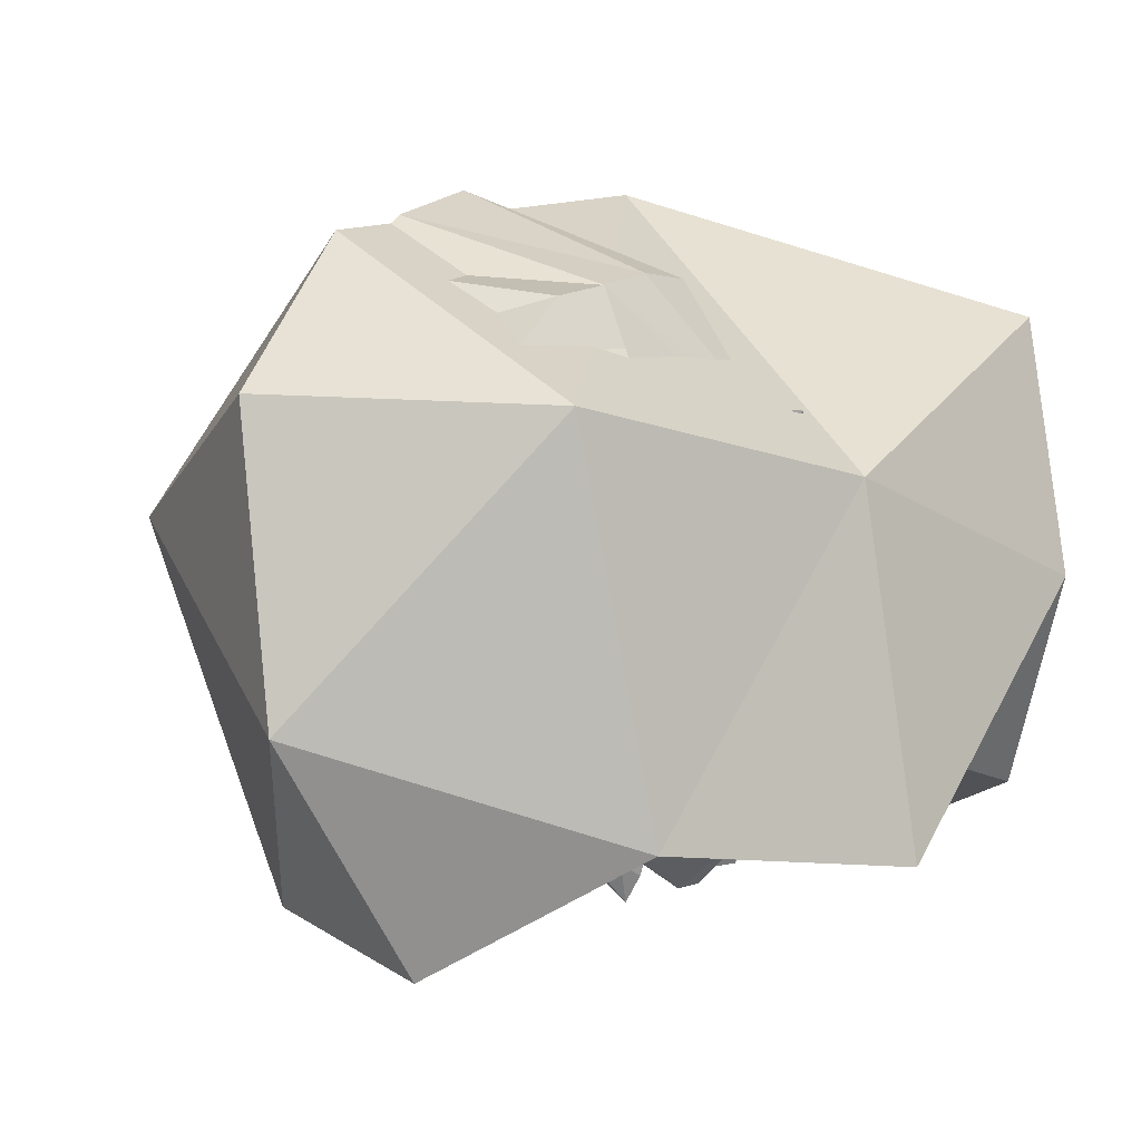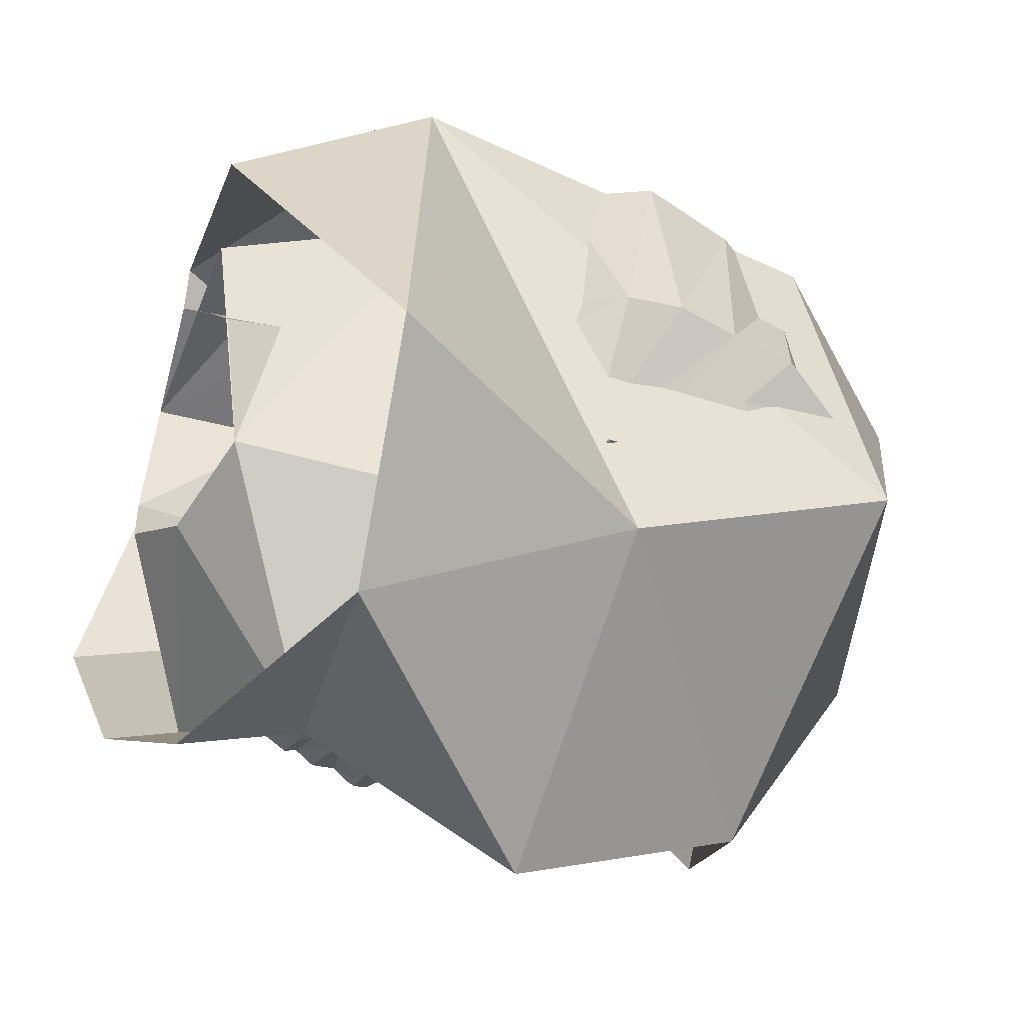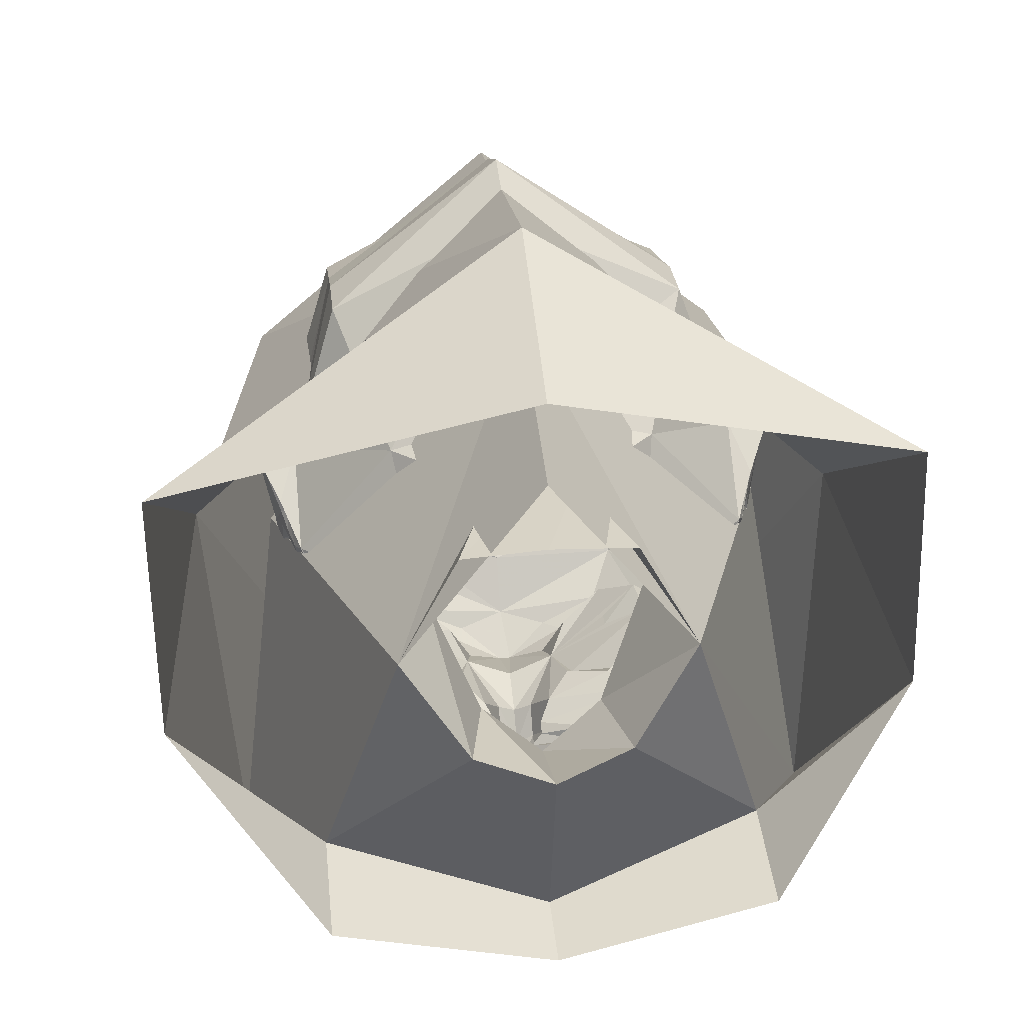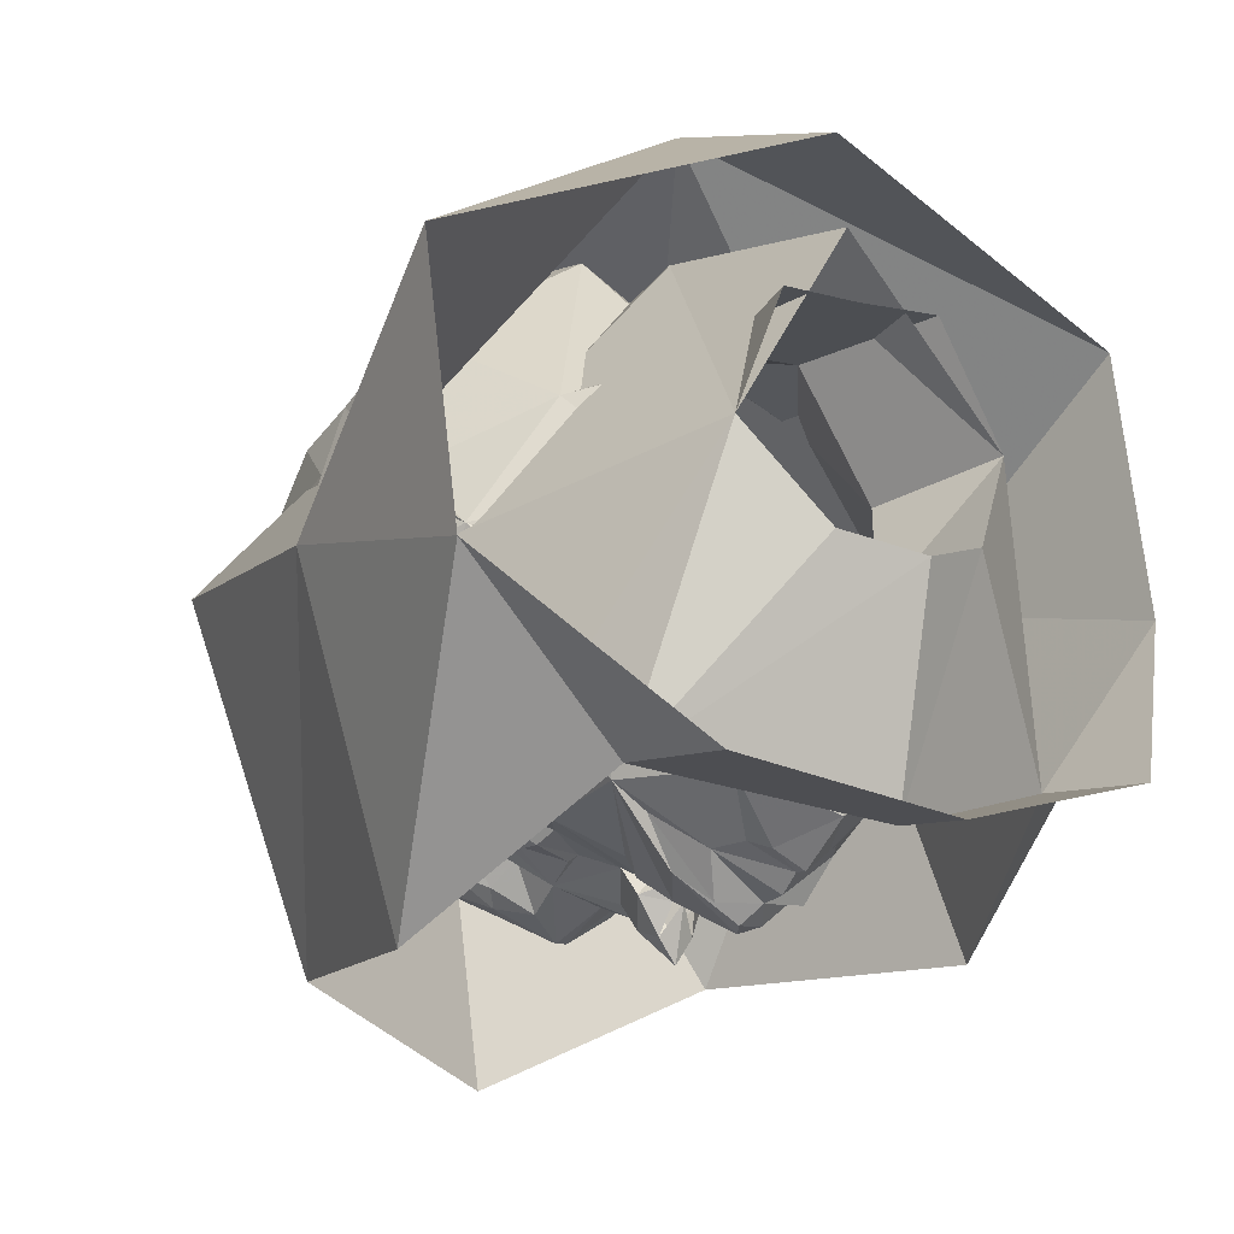
<metadata>
{"format":"obj","ext":"obj","renderer":"f3d","projection":"perspective","resolution":1024,"background":"white","views":[{"elev":-15.5,"azim":39.0,"up":"+Z"},{"elev":8.3,"azim":-112.0,"up":"+Z"},{"elev":39.1,"azim":174.1,"up":"+Z"},{"elev":-8.3,"azim":143.3,"up":"+Z"}]}
</metadata>
<code>
v 0 -0.6484 -0.3438
v 0 -0.7109 0.03906
v -0.3359 -0.5312 0
v -0.2891 -0.3281 -0.4609
v 0 -0.4062 -0.5859
v 0.2891 -0.3281 -0.4609
v 0.3359 -0.5312 0
v 0 -0.5625 0.2812
v 0 -0.007812 0.5078
v -0.4375 -0.1172 0
v -0.3984 0.03125 -0.4375
v -0.3359 -0.1172 -0.01562
v 0 -0.5469 0.1562
v 0.3359 -0.1172 -0.01562
v 0.3984 0.03125 -0.4375
v 0.4375 -0.1172 0
v -0.1875 0.3281 0.1016
v -0.2891 0.2734 -0.2578
v -0.1016 0.3828 -0.01562
v -0.07812 0.2422 -0.0625
v -0.1406 0.1641 0.0625
v -0.1094 0.3125 0.25
v -0.05469 0.1406 0.2188
v 0 0.3047 0.25
v 0 0.1406 0.2188
v 0.1094 0.3125 0.25
v 0.05469 0.1406 0.2188
v 0.1875 0.3281 0.1016
v 0.1406 0.1641 0.0625
v 0.1016 0.3828 -0.01562
v 0.2891 0.2734 -0.2578
v 0 -0.02344 0.3594
v 0 0.2891 0.3359
v -0.4844 0.2656 -0.04688
v -0.4844 0.2031 0.2812
v 0 0.2734 0.4453
v 0.4844 0.2031 0.2812
v 0.4844 0.2656 -0.04688
v 0.2891 0.4375 -0.2578
v 0 0.4609 -0.3125
v 0 0.3594 -0.3125
v -0.2891 0.4375 -0.2578
v 0 0.4141 -0.03906
v 0 0.2656 -0.125
v 0 0.2734 -0.2578
v -0.09375 0.25 -0.2109
v -0.125 0.2266 -0.1406
v -0.1875 0.1484 -0.05469
v -0.2969 0 0.02344
v -0.1719 0 0.1797
v 0 0.01562 0.2422
v 0.1719 0 0.1797
v 0.2969 0 0.02344
v 0.1875 0.1484 -0.05469
v 0.125 0.2266 -0.1406
v 0.07812 0.2422 -0.0625
v 0 -0.01562 -0.4453
v -0.02344 -0.01562 -0.4141
v 0 0 -0.375
v 0.02344 -0.01562 -0.4141
v 0.02344 -0.05469 -0.4062
v 0 -0.05469 -0.4219
v -0.02344 -0.05469 -0.4062
v -0.04688 -0.02344 -0.3672
v -0.01562 0 -0.375
v -0.03125 -0.007812 -0.3594
v -0.07812 0.01562 -0.3516
v -0.1875 0.1172 -0.2578
v -0.1016 0.1094 -0.3516
v 0 0.09375 -0.4141
v 0.01562 0 -0.375
v 0.1016 0.1094 -0.3516
v 0.1875 0.1172 -0.2578
v 0.07812 0.01562 -0.3516
v 0.03125 -0.007812 -0.3594
v 0.04688 -0.02344 -0.3672
v 0.02344 -0.08594 -0.375
v 0 -0.09375 -0.3906
v -0.02344 -0.08594 -0.375
v -0.04688 -0.05469 -0.3359
v -0.03125 -0.02344 -0.3516
v -0.09375 0.01562 -0.3281
v -0.1719 -0.01562 -0.2891
v -0.2969 -0.01562 -0.03906
v -0.2344 0.125 -0.07812
v -0.1172 0.2344 -0.25
v -0.0625 0.1875 -0.3203
v -0.08594 0.1562 -0.3281
v -0.1406 0.1172 -0.2891
v -0.0625 0.1328 -0.3828
v 0 0.1406 -0.3828
v -0.01562 0.1172 -0.4062
v 0.01562 0.1172 -0.4062
v 0.0625 0.1328 -0.3828
v 0.1406 0.1172 -0.2891
v 0.08594 0.1562 -0.3281
v 0.1172 0.2344 -0.25
v 0.2344 0.125 -0.07812
v 0.2969 -0.01562 -0.03906
v 0.1719 -0.01562 -0.2891
v 0.09375 0.01562 -0.3281
v 0.03125 -0.02344 -0.3516
v 0.04688 -0.05469 -0.3359
v 0.0625 -0.1641 -0.3516
v 0 -0.1562 -0.375
v -0.0625 -0.1641 -0.3516
v -0.07812 -0.09375 -0.3203
v -0.1328 -0.0625 -0.2969
v -0.007812 -0.2344 -0.4141
v 0.007812 -0.2344 -0.4141
v 0 -0.2969 -0.375
v -0.0625 -0.2734 -0.3828
v -0.08594 -0.25 -0.375
v -0.05469 -0.2109 -0.3828
v -0.08594 -0.2031 -0.3203
v -0.1406 -0.2344 -0.2891
v -0.1875 -0.1953 -0.25
v -0.1953 -0.1406 -0.25
v -0.08594 -0.1016 -0.3281
v -0.1406 -0.08594 -0.3125
v -0.2266 -0.125 -0.25
v -0.2656 -0.1172 -0.25
v -0.2969 -0.07812 -0.01562
v -0.3203 -0.0625 -0.007812
v -0.3125 -0.05469 -0.007812
v -0.3125 -0.04688 0.007812
v -0.3047 -0.01562 0.01562
v 0 0.2734 -0.2969
v -0.03906 0.2031 -0.3281
v 0 0.1953 -0.3516
v 0 0.1719 -0.375
v -0.1719 -0.3516 -0.3125
v -0.1406 -0.2891 -0.3516
v -0.1406 -0.2578 -0.3359
v -0.1016 -0.2344 -0.3516
v -0.2188 -0.1953 -0.2734
v -0.125 -0.1328 -0.3125
v -0.2031 -0.25 -0.3203
v -0.2656 -0.1953 -0.2891
v -0.2969 -0.2656 -0.25
v 0 -0.3516 -0.3125
v -0.1719 -0.3906 -0.2734
v -0.1953 -0.4141 -0.2188
v -0.2812 -0.3359 -0.1875
v -0.2969 -0.1406 -0.01562
v -0.3281 -0.1406 -0.01562
v -0.3281 -0.08594 0
v -0.3203 -0.0625 0.01562
v -0.3125 -0.03906 0.02344
v -0.3203 -0.0625 0.03906
v -0.3125 -0.05469 0.04688
v -0.3203 -0.05469 0.0625
v -0.2969 -0.1172 0.1016
v -0.2344 -0.1953 0.2734
v 0 -0.1953 0.3984
v 0.2344 -0.1953 0.2734
v 0.2969 -0.1172 0.1016
v 0.3203 -0.05469 0.0625
v 0.3125 -0.05469 0.04688
v 0.3047 -0.01562 0.01562
v 0.09375 0.25 -0.2109
v -0.2969 -0.3359 -0.03906
v -0.2109 -0.5234 -0.05469
v -0.2344 -0.5156 0.08594
v -0.2969 -0.3516 0.04688
v -0.2969 -0.1719 0.08594
v -0.2969 -0.3281 -0.1328
v -0.1953 -0.4766 -0.1641
v 0 -0.6016 -0.0625
v 0 -0.6016 0.1016
v -0.2344 -0.4375 0.1797
v -0.2656 -0.3516 0.1328
v -0.2344 -0.3516 0.2188
v -0.3281 -0.1719 0.08594
v 0.03906 0.2031 -0.3281
v 0 0.2109 -0.3516
v 0.0625 0.1875 -0.3203
v 0 -0.5391 0.2422
v 0.2344 -0.4375 0.1797
v 0.2344 -0.3516 0.2188
v 0 -0.4531 0.3359
v -0.3516 -0.1172 0.1016
v -0.3438 -0.1172 0.08594
v -0.3281 -0.1562 0.07812
v -0.3281 -0.1328 -0.007812
v -0.3281 -0.08594 0.007812
v -0.3438 -0.1172 0.07031
v -0.1953 -0.4453 -0.2109
v 0 -0.5156 -0.1953
v 0.1953 -0.4766 -0.1641
v 0.2109 -0.5234 -0.05469
v 0.2344 -0.5156 0.08594
v 0.2656 -0.3516 0.1328
v 0.2969 -0.1719 0.08594
v 0.2344 -0.2734 0.2578
v 0 -0.3359 0.4062
v -0.2344 -0.2734 0.2578
v 0 -0.4453 -0.2656
v 0.1953 -0.4453 -0.2109
v 0.2969 -0.3281 -0.1328
v 0.2969 -0.3359 -0.03906
v 0.2969 -0.3516 0.04688
v 0.2969 -0.1406 -0.01562
v 0.3281 -0.1406 -0.01562
v 0.3281 -0.1719 0.08594
v 0.3516 -0.1172 0.1016
v 0.3438 -0.1172 0.08594
v 0.3203 -0.0625 0.03906
v 0.3125 -0.03906 0.02344
v 0.3203 -0.0625 0.01562
v 0.3125 -0.04688 0.007812
v 0.3125 -0.05469 -0.007812
v 0.2969 -0.07812 -0.01562
v 0.2656 -0.1172 -0.25
v 0.1328 -0.0625 -0.2969
v 0 -0.4141 -0.2734
v 0.1953 -0.4141 -0.2188
v 0.2812 -0.3359 -0.1875
v 0.1719 -0.3906 -0.2734
v 0.2969 -0.2656 -0.25
v 0.2656 -0.1953 -0.2891
v 0.3281 -0.1328 -0.007812
v 0.3281 -0.1562 0.07812
v -0.3281 -0.125 0.007812
v -0.3281 -0.1406 0.07031
v 0.05469 -0.2109 -0.3828
v 0.08594 -0.25 -0.375
v 0.0625 -0.2734 -0.3828
v 0.1406 -0.2891 -0.3516
v 0.1719 -0.3516 -0.3125
v 0.1406 -0.2578 -0.3359
v 0.2031 -0.25 -0.3203
v 0.1016 -0.2344 -0.3516
v 0.1406 -0.2344 -0.2891
v 0.2188 -0.1953 -0.2734
v 0.08594 -0.2031 -0.3203
v 0.2266 -0.125 -0.25
v 0.1953 -0.1406 -0.25
v 0.1406 -0.08594 -0.3125
v 0.07812 -0.09375 -0.3203
v 0.08594 -0.1016 -0.3281
v 0.1875 -0.1953 -0.25
v 0.125 -0.1328 -0.3125
v 0.3281 -0.08594 0
v 0.3281 -0.08594 0.007812
v 0.3281 -0.125 0.007812
v 0.3203 -0.0625 -0.007812
v 0.3438 -0.1172 0.07031
v 0.3281 -0.1406 0.07031
v -0.1406 -0.1562 -0.2891
v 0.1406 -0.1562 -0.2891
f 1 2 3
f 1 3 4
f 1 4 5
f 1 5 6
f 1 6 7
f 1 7 2
f 2 7 8
f 2 8 3
f 3 8 9
f 3 9 10
f 3 10 4
f 4 10 11
f 6 15 16
f 6 16 7
f 7 16 9
f 7 9 8
f 34 10 35
f 35 10 9
f 35 9 36
f 36 9 37
f 37 9 16
f 37 16 38
f 38 16 15
f 38 15 31
f 38 31 39
f 39 31 40
f 40 31 41
f 40 41 42
f 42 41 18
f 42 18 34
f 34 18 11
f 34 11 10
f 4 11 12
f 4 12 13
f 6 13 14
f 6 14 15
f 17 11 18
f 17 18 19
f 28 30 31
f 28 31 15
f 28 15 14
f 28 14 32
f 28 32 33
f 33 32 17
f 17 32 12
f 17 12 11
f 13 12 32
f 13 32 14
f 19 18 41
f 19 41 43
f 30 43 31
f 31 43 41
f 4 13 5
f 5 13 6
f 17 19 20
f 17 20 21
f 28 29 30
f 19 43 44
f 19 44 20
f 20 44 45
f 20 45 46
f 20 46 47
f 20 47 21
f 21 47 48
f 21 48 49
f 29 53 54
f 29 54 55
f 29 55 56
f 29 56 30
f 30 56 43
f 66 81 82
f 66 82 67
f 67 82 68
f 68 84 85
f 68 85 86
f 73 97 98
f 73 98 99
f 73 101 74
f 74 101 102
f 74 102 75
f 80 106 107
f 80 107 108
f 80 108 83
f 106 119 107
f 107 119 108
f 108 119 120
f 108 120 121
f 108 121 122
f 108 122 83
f 84 49 85
f 85 49 48
f 85 48 86
f 86 48 47
f 86 47 46
f 86 46 128
f 86 129 87
f 87 129 130
f 117 136 118
f 118 136 121
f 118 121 120
f 136 139 122
f 136 122 121
f 132 111 141
f 132 141 142
f 132 142 140
f 124 148 125
f 125 148 126
f 126 148 149
f 126 149 127
f 127 149 150
f 127 150 151
f 53 99 98
f 53 98 54
f 54 98 97
f 54 97 55
f 55 97 161
f 55 161 56
f 56 161 45
f 56 45 44
f 56 44 43
f 45 128 46
f 128 45 161
f 128 161 97
f 129 176 130
f 130 176 175
f 130 175 177
f 147 185 186
f 159 207 208
f 159 208 209
f 159 209 160
f 160 209 210
f 160 210 211
f 100 214 215
f 100 215 103
f 144 143 188
f 188 143 198
f 198 143 216
f 198 216 199
f 199 216 217
f 199 217 218
f 186 185 224
f 187 225 183
f 187 183 151
f 187 151 150
f 224 185 184
f 224 184 225
f 225 184 183
f 111 230 219
f 111 219 141
f 230 220 219
f 237 215 214
f 237 214 235
f 237 235 238
f 237 238 239
f 237 239 215
f 215 239 240
f 215 240 103
f 103 240 104
f 104 240 241
f 235 242 238
f 235 214 221
f 240 239 241
f 97 177 175
f 244 245 246
f 244 246 222
f 246 249 222
f 222 249 223
f 223 249 248
f 223 248 207
f 207 248 208
f 211 210 247
f 211 247 212
f 17 21 22
f 22 21 23
f 22 23 24
f 24 23 25
f 24 25 26
f 26 25 27
f 26 27 28
f 28 27 29
f 21 49 50
f 21 50 23
f 23 50 51
f 23 51 25
f 25 51 27
f 27 51 52
f 27 52 29
f 29 52 53
f 57 58 59
f 57 59 60
f 57 60 61
f 57 61 62
f 57 62 63
f 57 63 58
f 58 63 64
f 58 64 65
f 65 64 66
f 65 66 67
f 65 67 68
f 65 68 69
f 65 69 70
f 65 70 59
f 59 70 71
f 71 70 72
f 71 72 73
f 71 73 74
f 71 74 75
f 71 75 76
f 71 76 60
f 60 76 61
f 61 76 77
f 61 77 62
f 62 77 78
f 62 78 79
f 62 79 63
f 63 79 64
f 64 79 80
f 64 80 81
f 64 81 66
f 68 82 83
f 68 83 84
f 68 86 87
f 68 87 88
f 68 88 89
f 68 89 69
f 72 95 73
f 73 95 96
f 73 96 97
f 73 99 100
f 73 100 101
f 75 102 76
f 76 102 103
f 76 103 77
f 77 103 104
f 77 104 78
f 78 104 105
f 78 105 106
f 78 106 79
f 79 106 80
f 80 83 81
f 81 83 82
f 109 106 105
f 109 105 110
f 109 110 111
f 109 111 112
f 83 122 84
f 84 122 123
f 84 123 124
f 84 124 125
f 84 125 126
f 84 126 127
f 84 127 49
f 86 128 129
f 87 130 88
f 88 130 131
f 111 132 133
f 111 133 112
f 132 138 133
f 132 140 139
f 132 139 138
f 140 142 143
f 140 143 144
f 140 144 145
f 140 145 139
f 139 145 122
f 122 145 123
f 123 146 147
f 123 147 124
f 124 147 148
f 127 151 49
f 49 151 152
f 49 153 50
f 50 153 154
f 50 154 51
f 51 154 155
f 51 155 52
f 52 155 156
f 52 156 157
f 52 157 53
f 53 158 159
f 53 159 160
f 53 160 99
f 162 163 164
f 162 164 165
f 162 165 166
f 162 166 145
f 162 145 167
f 162 167 163
f 163 167 168
f 163 168 169
f 163 169 170
f 163 170 164
f 164 170 171
f 164 171 172
f 164 172 165
f 165 172 166
f 166 172 173
f 166 173 153
f 128 97 175
f 128 175 176
f 128 176 129
f 130 177 96
f 130 96 131
f 178 171 170
f 178 170 179
f 178 179 180
f 178 180 181
f 178 181 173
f 178 173 171
f 171 173 172
f 182 152 183
f 182 183 184
f 182 184 174
f 174 184 146
f 146 184 185
f 146 185 147
f 147 186 148
f 148 186 187
f 148 187 150
f 148 150 149
f 145 144 167
f 167 144 168
f 168 144 188
f 168 188 189
f 168 189 169
f 169 189 190
f 169 190 191
f 169 191 170
f 170 191 192
f 170 192 179
f 179 192 193
f 179 193 180
f 180 193 194
f 180 194 157
f 180 157 195
f 180 195 181
f 181 195 196
f 181 196 197
f 181 197 173
f 173 197 153
f 153 197 154
f 154 197 196
f 154 196 155
f 155 196 156
f 156 196 195
f 156 195 157
f 189 188 198
f 189 198 190
f 190 198 199
f 190 199 200
f 190 200 191
f 191 200 201
f 191 201 192
f 192 201 202
f 192 202 193
f 193 202 194
f 194 202 203
f 158 206 159
f 159 206 207
f 160 211 212
f 160 212 99
f 99 212 213
f 99 213 214
f 99 214 100
f 100 103 102
f 100 102 101
f 199 218 200
f 200 218 203
f 200 203 201
f 201 203 202
f 216 143 142
f 216 142 141
f 216 141 217
f 217 141 219
f 217 219 218
f 218 219 220
f 218 220 203
f 203 220 221
f 203 221 214
f 203 214 213
f 204 213 222
f 204 222 205
f 205 222 223
f 205 223 207
f 205 207 206
f 186 224 225
f 186 225 187
f 183 152 151
f 110 105 104
f 110 228 111
f 111 228 229
f 111 229 230
f 229 232 230
f 230 232 221
f 230 221 220
f 177 97 96
f 244 222 213
f 244 213 247
f 244 247 245
f 245 247 210
f 245 210 208
f 245 208 248
f 245 248 246
f 246 248 249
f 212 247 213
f 210 209 208
f 69 89 90
f 69 90 91
f 69 91 92
f 72 93 91
f 72 91 94
f 72 94 95
f 91 93 92
f 69 92 70
f 70 92 93
f 70 93 72
f 88 131 91
f 88 91 90
f 88 90 89
f 131 96 91
f 91 96 94
f 94 96 95
f 109 112 113
f 109 113 114
f 109 114 106
f 106 114 115
f 112 133 113
f 113 133 134
f 113 134 135
f 113 135 114
f 114 135 115
f 115 135 116
f 116 135 134
f 116 134 117
f 117 134 136
f 133 138 134
f 134 138 139
f 134 139 136
f 123 145 146
f 49 152 153
f 53 157 158
f 166 153 174
f 166 174 146
f 166 146 145
f 182 174 153
f 182 153 152
f 194 203 204
f 194 204 205
f 194 205 157
f 157 205 206
f 157 206 158
f 203 213 204
f 110 104 226
f 110 226 227
f 110 227 228
f 229 228 227
f 229 227 231
f 229 231 232
f 231 227 233
f 231 233 234
f 231 234 235
f 231 235 221
f 231 221 232
f 236 226 104
f 236 234 233
f 236 233 226
f 226 233 227
f 234 242 235
f 106 115 116
f 106 116 117
f 106 117 118
f 106 118 119
f 118 120 119
f 236 104 234
f 104 241 238
f 104 238 242
f 104 242 234
f 241 239 238
f 117 116 250
f 117 250 118
f 116 115 106
f 116 106 250
f 234 242 238
f 234 238 251
f 234 251 236
f 236 251 104
f 119 120 137
f 239 241 243

</code>
